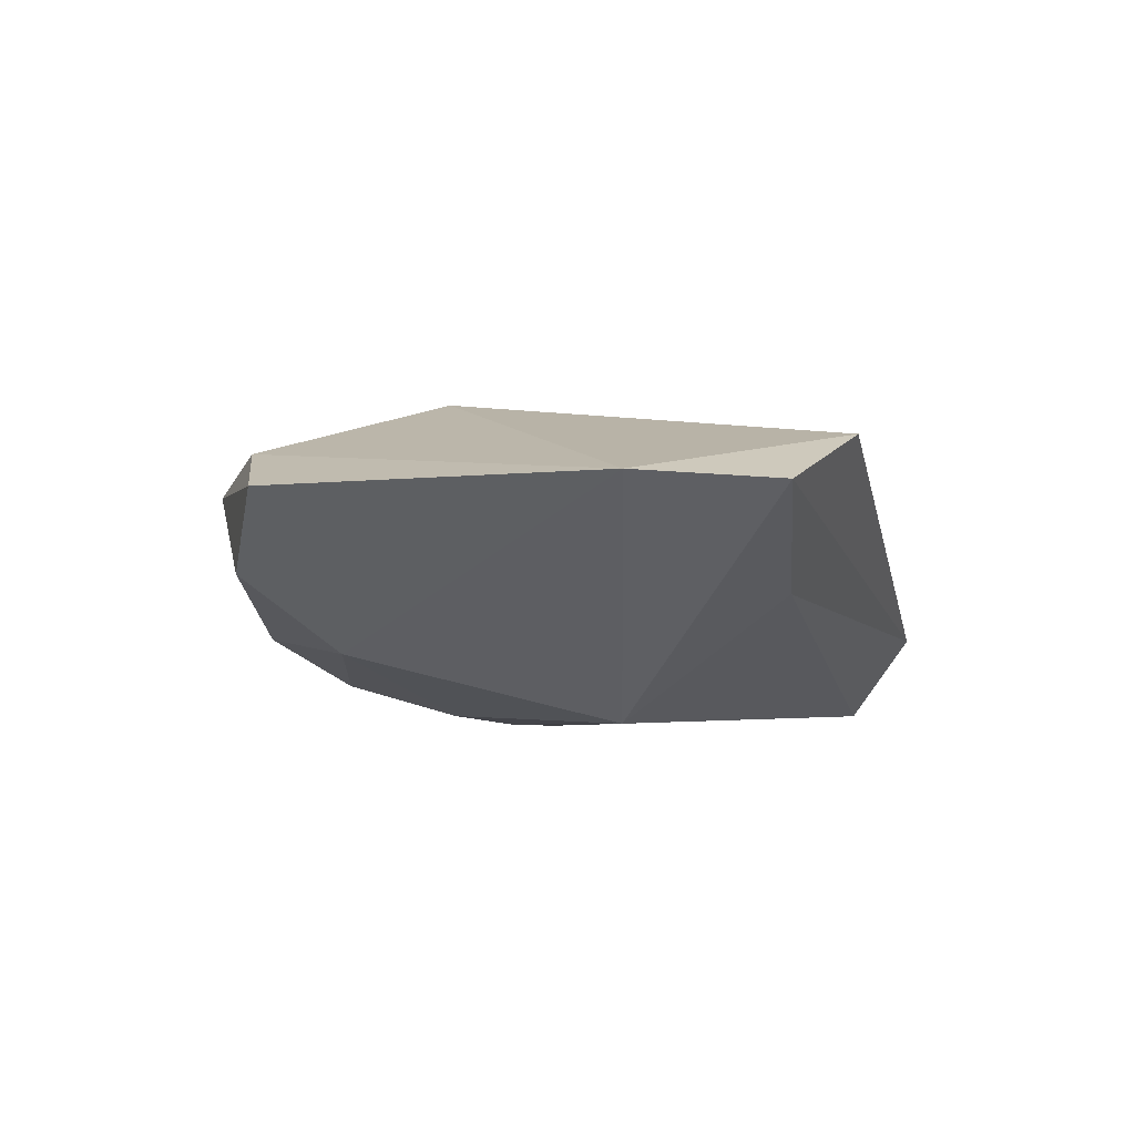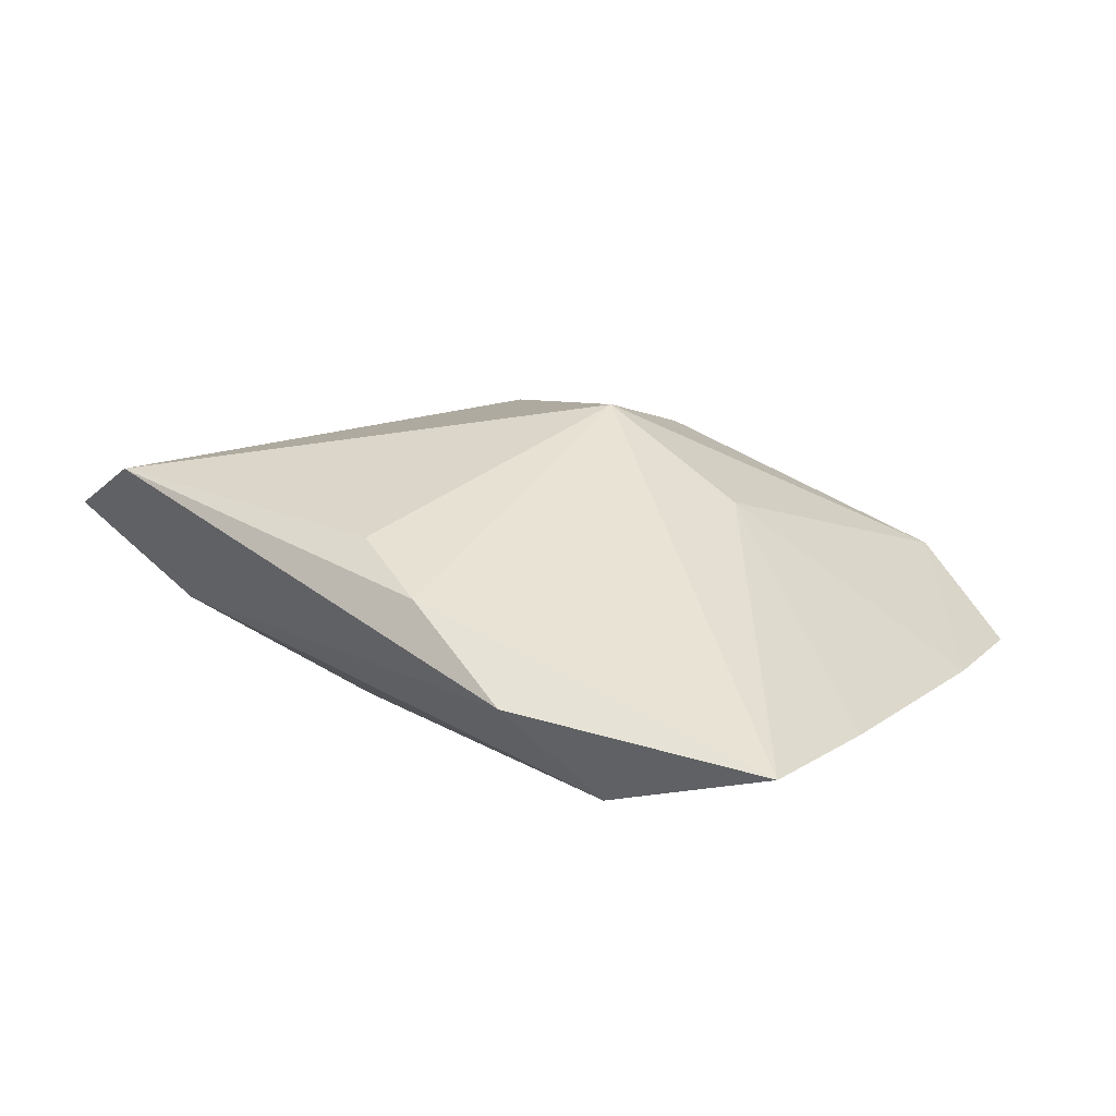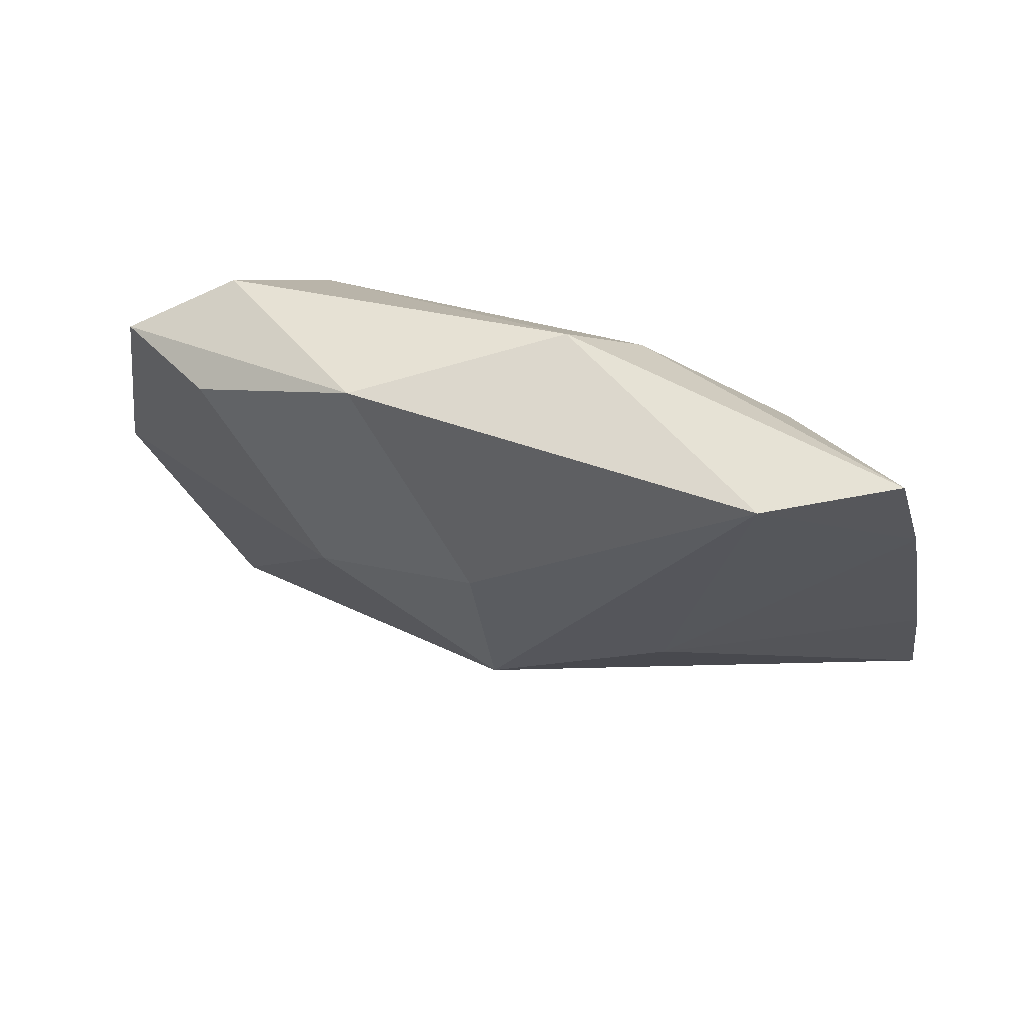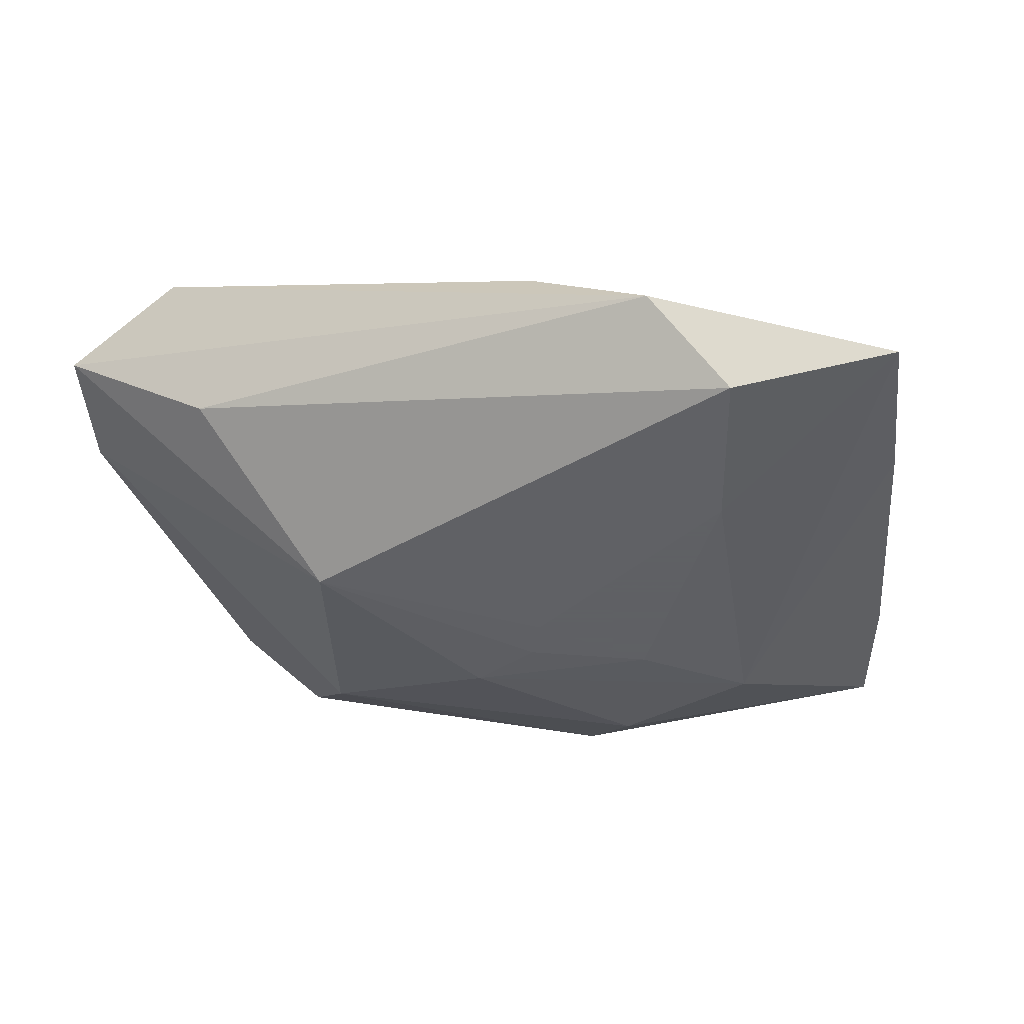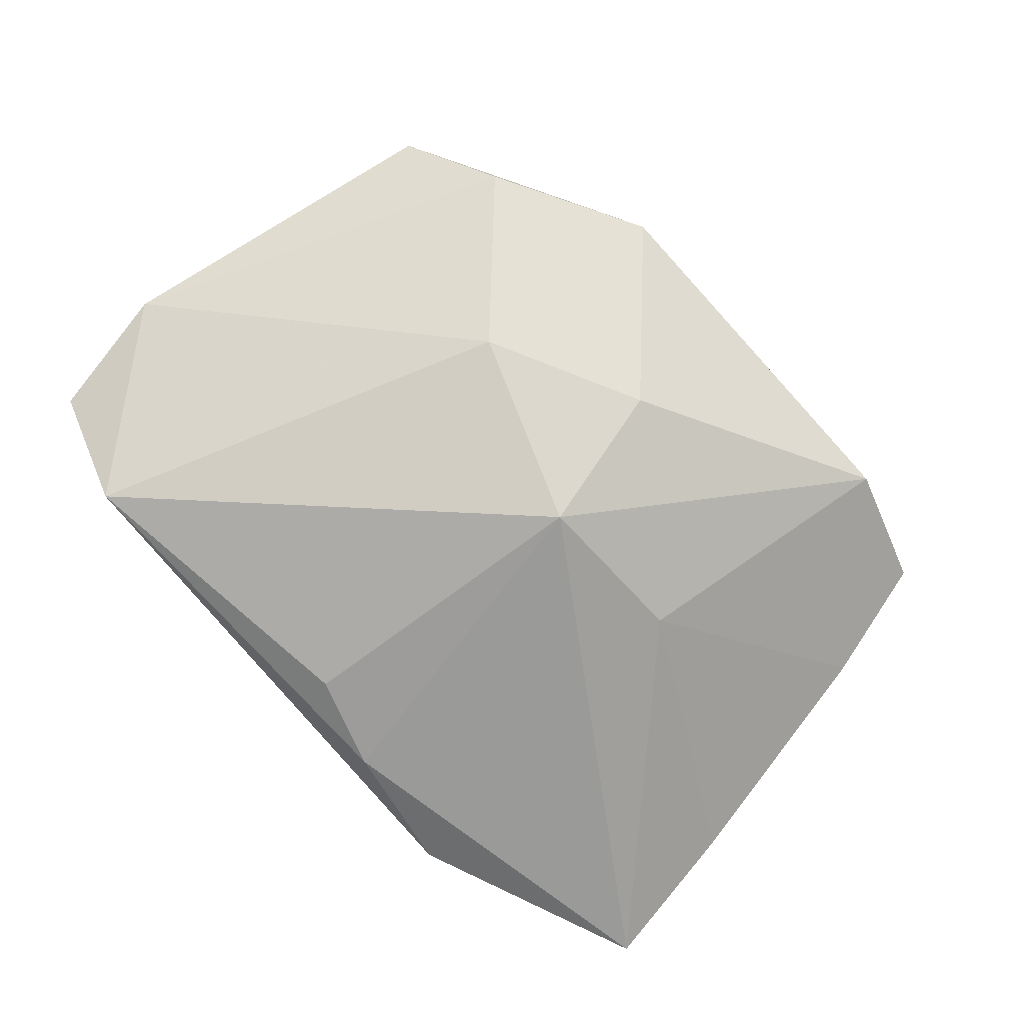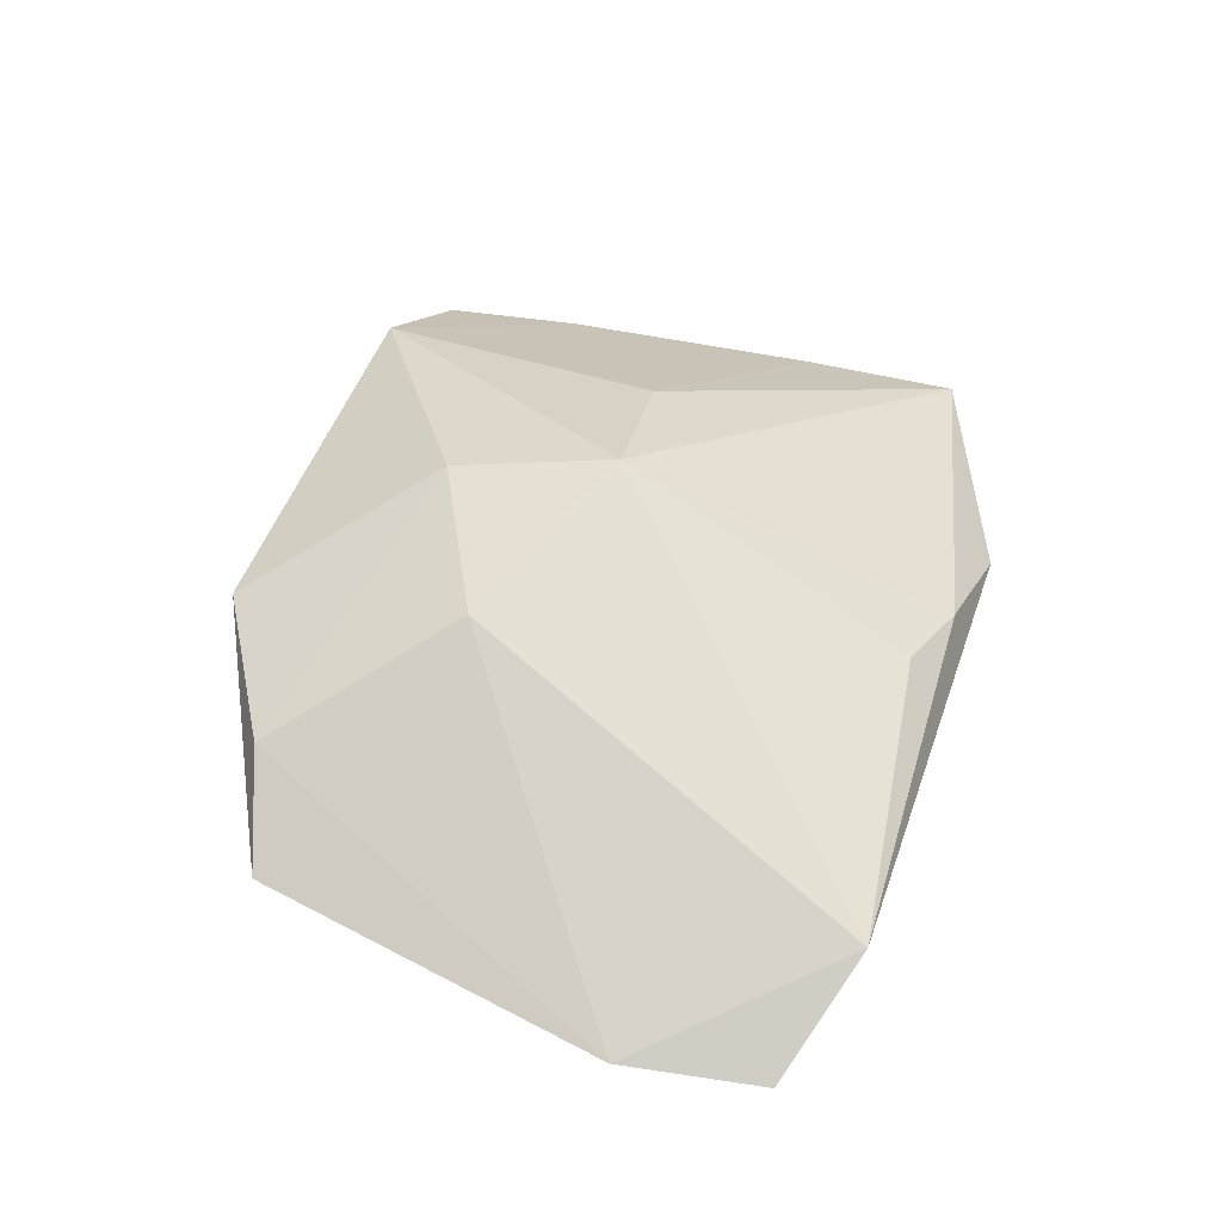
<metadata>
{"format":"obj","ext":"obj","renderer":"f3d","projection":"perspective","resolution":1024,"background":"white","views":[{"elev":-2.5,"azim":-76.7,"up":"+Z"},{"elev":8.5,"azim":41.3,"up":"+Z"},{"elev":70.8,"azim":26.7,"up":"+Y"},{"elev":-45.3,"azim":14.2,"up":"+Z"},{"elev":78.7,"azim":47.5,"up":"+Z"},{"elev":58.9,"azim":-71.1,"up":"+Z"}]}
</metadata>
<code>
v 0.02652 0.01184 -0.00533
v 0.03084 -0.0155 -0.006846
v 0.005686 0.01766 -0.007254
v -0.008371 0.02204 0.005527
v 0.01713 0.02199 0.001345
v 0.009014 0.00704 -0.009935
v -0.01614 0.01077 -0.004999
v -0.01781 -0.01773 -0.001489
v -0.02963 -0.01007 0.005087
v 0.00212 0.01147 0.01009
v -0.02782 -0.01916 0.004508
v 0.001132 0.004317 -0.009835
v 0.01727 -0.006871 -0.009935
v -0.003657 0.006972 -0.009146
v 0.001383 -0.01913 0.004612
v -0.01849 0.01593 0.00748
v 0.01566 0.01255 -0.009147
v -0.02017 0.01628 -8.003e-05
v 0.01464 0.002046 0.005949
v 0.001842 0.0223 -0.003882
v -0.01942 -0.0219 0.007743
v 0.01534 -0.0219 -0.00398
v 0.02435 0.02053 -0.004692
v -0.01198 -0.006304 -0.00935
v 0.01976 -0.01752 -0.009581
v -0.02563 0.01335 0.004882
v 0.02944 -0.004992 -0.006315
v 0.002306 0.001666 -0.009935
v 0.00725 -0.02081 0.001512
v -0.008284 0.006074 0.01145
v 0.004795 0.0009739 0.01204
f 22 8 25
f 25 8 24
f 22 25 2
f 31 21 15
f 11 8 22
f 22 21 11
f 11 21 9
f 9 24 11
f 24 8 11
f 4 16 10
f 10 5 4
f 31 5 10
f 9 16 26
f 4 18 26
f 26 16 4
f 23 5 1
f 31 2 19
f 19 5 31
f 19 1 5
f 7 24 9
f 9 26 7
f 7 26 18
f 23 3 20
f 4 5 20
f 20 5 23
f 20 18 4
f 20 7 18
f 3 7 20
f 29 2 31
f 31 15 29
f 22 2 29
f 29 21 22
f 29 15 21
f 30 10 16
f 30 16 9
f 31 10 30
f 9 21 30
f 30 21 31
f 27 19 2
f 1 19 27
f 24 7 14
f 14 7 3
f 17 3 23
f 23 1 17
f 17 14 3
f 6 14 17
f 1 27 17
f 17 27 2
f 12 14 6
f 6 28 12
f 24 14 12
f 12 28 24
f 13 2 25
f 13 17 2
f 6 17 13
f 13 28 6
f 13 25 24
f 24 28 13

</code>
